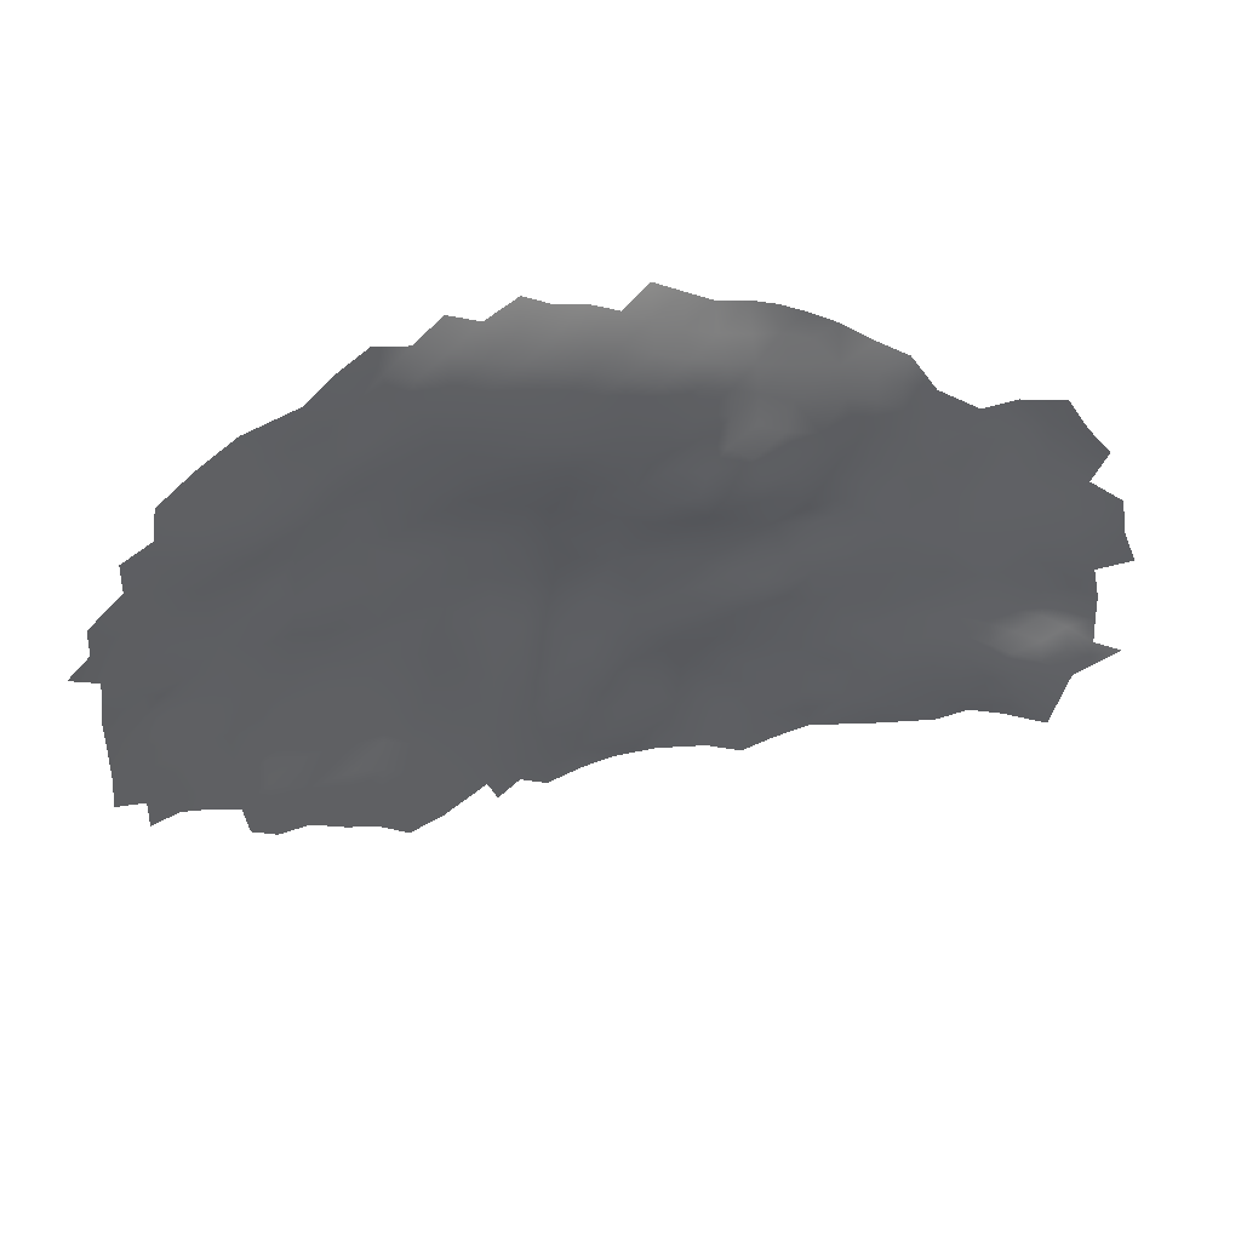
<metadata>
{"format":"obj","ext":"obj","renderer":"f3d","projection":"perspective","resolution":1024,"background":"white","views":[{"elev":43.6,"azim":145.2,"up":"+Y"}]}
</metadata>
<code>
v -927.8 368.1 774.5
v -929.3 366.7 775
v -926 369.8 774
v -988 402.7 757.5
v -981.3 398.2 757.7
v -981 401.6 758.3
v -984.6 400.1 757.5
v -984.9 396.7 756.6
v -981.9 394.7 757.2
v -978.1 396.2 758.1
v -977.9 399.7 758.8
v -978 403.4 759.5
v -974.7 397.8 759.4
v -974.7 401.5 759.9
v -984.5 403.7 758.2
v -988 399 756.7
v -985.4 393.3 756.5
v -982.4 391.1 757
v -978.9 392.6 757.9
v -978.3 407.2 760.4
v -981.4 405.5 759.2
v -974.9 405.1 760.5
v -971.5 403 760.7
v -971.7 406.7 761.5
v -971.1 395.5 760.1
v -971.5 399.6 760.3
v -974.6 393.5 759.2
v -991 401.6 756.4
v -993.6 400.3 755.1
v -991 398.4 755.8
v -991.3 394.8 755.1
v -993.9 397.1 754.6
v -988.2 388.3 755.3
v -988.4 392.1 755.6
v -988.3 395.6 756
v -992 390.2 754.3
v -985.6 390.1 756.3
v -991.1 386.7 754.3
v -985 386.3 756
v -965.9 330.7 772.7
v -964.6 334 772.7
v -968.7 332.8 772.1
v -971.7 331.2 771.1
v -954.9 330.2 774.4
v -959.3 330.8 774
v -968.1 404.6 761.6
v -968 400.8 761.1
v -982.5 387.3 757
v -1015 351.6 741.8
v -988.7 357.5 759.8
v -994.5 353.4 757.5
v -967.7 396.9 761
v -964.5 402.4 761.8
v -964.1 398.6 761.6
v -999.9 348.7 754.9
v -999.7 352.2 754.4
v -1002 350.5 752.6
v -1002 346.8 753.6
v -997.4 346.8 756.8
v -997.2 350.6 756.5
v -994.6 349.6 758.4
v -997.8 342.9 757
v -994.5 344.8 759
v -1005 346.9 750.8
v -1002 342.2 753.9
v -1000 345.5 755.5
v -1000 380.7 751.1
v -1000 384.8 751
v -1004 382.6 749.7
v -1003 378.3 749.7
v -1000 376.6 751.6
v -997.3 378.8 753
v -996.9 382.8 752.5
v -1000 388.6 751.2
v -1000 391.9 751.6
v -1003 390.3 750.4
v -1003 386.9 750
v -997.8 386.6 751.9
v -997.3 389.7 752.4
v -1004 393.4 750.4
v -1001 395.5 752.3
v -994.7 385.8 752.9
v -992 383.3 753.8
v -964.6 406.1 762.3
v -965.1 409.6 762.9
v -968.3 407.7 762.3
v -960.9 404 762.5
v -961 408.2 763.1
v -1021 355.1 739
v -1021 358.2 739.7
v -1023 356.6 737.2
v -1023 353.4 736.7
v -1025 352.7 734.4
v -1020 352 738.3
v -1018 350.3 739.9
v -1018 353.2 740.3
v -1021 348.4 737.6
v -1016 348.4 741.1
v -1023 351.2 736.8
v -1019 356.2 741.1
v -1016 354.5 742.2
v -1013 352.6 743.8
v -1014 349.9 743
v -1012 350.3 745.2
v -1011 353.8 745.4
v -1013 355.5 744.1
v -1011 356.2 746.3
v -1010 359.3 746.9
v -1013 358.2 744.9
v -1009 353.6 747.5
v -1008 356.7 748.1
v -1009 348.8 747.6
v -1023 360 737.1
v -1018 360.1 741.3
v -1016 357.7 742.7
v -943.2 337.8 775.7
v -939.3 338.3 776.1
v -939.4 341.9 776
v -936.2 340.5 776.4
v -935.4 344.9 776.2
v -935.4 348.9 776.1
v -935.2 352.7 775.8
v -939 350.3 776.2
v -938.9 346.8 776
v -931.8 347 776.3
v -931.9 350.6 776
v -971.7 346.7 769.6
v -972 350.9 769.3
v -974.4 348.1 768.1
v -974.6 344.8 768.4
v -977.5 346.8 766.9
v -977.5 343.1 767.3
v -971.6 342.9 769.9
v -968.7 344.8 770.9
v -968.7 348.8 770.8
v -980.6 344.4 766.2
v -978.3 339.7 767.4
v -974.8 341 768.5
v -983.4 354 763.2
v -947.5 339.8 775.1
v -947.3 335.3 775.2
v -957.3 406.1 763.3
v -943.5 343.7 775.7
v -989.5 350 761.5
v -952.4 359 774
v -994.1 360.8 756.2
v -989.7 342.9 763.1
v -921 355.3 775
v -924.6 353.4 775.3
v -924.7 349.4 775.7
v -921.3 359.6 774.9
v -925.2 357.6 775.3
v -921.3 364 774.7
v -925.3 361.7 775.2
v -925.6 365.6 775.2
v -928.9 363.4 775.4
v -929.2 359.3 775.4
v -928.3 355.5 775.6
v -932.2 365.4 774.7
v -932.2 361.7 775.1
v -988.9 365 759.1
v -990.9 367 757.9
v -991.6 364.1 757.3
v -994.1 366.6 756.1
v -993.8 363.4 755.8
v -992 361.6 757
v -989.5 362.2 758.5
v -986.5 363.6 760.1
v -985.7 366.9 760.5
v -986.9 360.1 760.2
v -990.8 359.3 758.3
v -995 338.5 760
v -960.1 346.7 773.1
v -953.4 351.7 774.5
v -1006 389.1 748.6
v -1006 385.2 748.3
v -1009 383.7 746.6
v -1007 382.3 747.9
v -1009 380.5 746.5
v -969.7 390.5 760.9
v -963.1 386.3 764.3
v -983.3 339.2 765.9
v -958.8 353.8 773
v -996.4 333.8 759.9
v -993 332.3 761.5
v -984.3 333.4 766.7
v -1026 371.9 731.1
v -959.3 339.1 773.5
v -996.7 398.5 753.7
v -963.6 378.7 767.1
v -931.6 354.6 775.7
v -939 354.8 776
v -935 357.5 775.5
v -953.9 404.3 763.7
v -957.1 401.7 763
v -953.9 407.8 764.2
v -957.4 410 764
v -950.7 405.3 764.6
v -950 408.9 764.9
v -970 382.7 763.2
v -969.9 386.6 762
v -973.2 384.3 761.3
v -973.2 380.7 762.2
v -970.3 379 764.4
v -966.7 381 765.2
v -966.5 384.8 763.8
v -956.2 390.6 765.3
v -956.7 382.9 767.7
v -996.5 393.7 752.9
v -1021 381.4 737.3
v -943.5 388.4 768.2
v -956.6 386.6 766.2
v -960.1 384.5 766
v -956.5 379.2 768.9
v -952.9 384.9 767.6
v -953.2 381.5 768.7
v -960.1 380.7 767.4
v -952.2 342.4 774.4
v -961 400.5 762.3
v -949.1 381.8 769.4
v -953 377.8 769.6
v -933.3 387.1 769.6
v -949.1 386.8 768.3
v -948.8 390.5 767.2
v -952.6 388.7 766.9
v -952.3 392.5 765.9
v -952 396.4 764.9
v -955.7 394.5 764.5
v -948.5 394.2 765.9
v -955.2 398.3 763.7
v -959 397.1 762.9
v -959.2 392.5 764
v -952.1 400.9 764.2
v -948.3 398.5 765.1
v -948 402.9 765.3
v -945.4 392.2 767
v -945.9 385 769
v -976.9 357.6 765.9
v -971.5 361.4 768.9
v -942.6 348.6 775.8
v -942.1 352.1 776
v -983.3 362.4 762.1
v -963.4 370.2 769.3
v -921.1 368 774.3
v -1000 373.1 751.9
v -1002 374.8 750.1
v -1000 369.7 752.1
v -1003 370.7 749.8
v -1001 366.2 752
v -997.7 368.2 753.8
v -996.1 371 755.2
v -996.6 364.1 754.7
v -997.4 375.2 753.3
v -928.2 352.2 775.7
v -1016 384.6 741.8
v -952.3 366.5 772.6
v -943.1 404 766.4
v -959 361.7 772
v -970.6 374.8 765.6
v -966.8 377.2 766.6
v -936.3 393.5 768.3
v -941.2 393.8 767.2
v -945.2 396.2 766
v -965.1 357 770.7
v -956 359.8 773
v -955.9 363.3 772.7
v -959.7 366 771.2
v -962.1 363.1 770.8
v -958.9 357.8 772.6
v -961.7 359.3 771.3
v -961.9 355.3 771.7
v -956.2 356.3 773.6
v -962.9 394.5 762.3
v -959.5 388.4 764.8
v -962.7 390.3 763.2
v -951.3 373.4 770.6
v -955.9 371 770.9
v -956.2 375.4 769.9
v -936.7 397.7 768.2
v -932.5 391.1 769
v -932.2 395.5 768.7
v -934.5 372.3 773.5
v -1016 369.3 741.9
v -959.7 377.3 768.6
v -973.1 388.4 760.2
v -976.5 390 758.8
v -976.5 386 759.7
v -976.6 381.9 760.4
v -928.3 349 776
v -972 334.6 770.6
v -965.2 347.5 771.7
v -965.3 352 771.3
v -968.4 353.8 770.3
v -965 343.3 772.2
v -968.4 340.6 771.2
v -941.9 399 767.3
v -959.5 373.4 769.5
v -963.4 382.5 765.7
v -980.1 383.7 758.9
v -979.5 388.2 758.1
v -1023 374.9 735.8
v -995.5 373.7 754.8
v -994 376.1 754.6
v -998.2 372.3 753.7
v -975.6 377.3 762
v -920.3 384 771.2
v -920.5 379.9 772
v -917.7 378 772.1
v -997.1 358.9 755.1
v -994.3 357 757
v -989.4 346.7 762.2
v -992.1 348.1 760.4
v -991.9 344.8 761
v -987 345.1 764.2
v -986.5 349.2 763.4
v -991.9 351.9 759.6
v -988.4 353.7 761.1
v -946.4 406.8 765.7
v -921.4 374.8 773.1
v -925 381.5 771.9
v -924.4 387.2 770.6
v -924.1 391.6 769.7
v -928.3 389.1 770.1
v -928.5 385.2 770.9
v -927.6 393.4 769
v -932.6 382.9 770.9
v -929.6 380.2 772.2
v -933.5 377.7 772.4
v -984.1 343.5 765.3
v -987 336.6 764.5
v -971.5 338.7 770.3
v -975.1 336.7 769.2
v -968.1 336.7 771.6
v -964.2 339.2 772.4
v -979.4 375.3 760.9
v -979.8 378.9 759.3
v -982.7 380 757.3
v -983 350.6 764.4
v -980 348.9 765.6
v -979.7 353.3 765.1
v -983.4 347 765.1
v -932.6 399.9 768.6
v -928.1 397.4 768.7
v -938 385.2 769.7
v -937.9 389.5 768.4
v -942.5 382.6 770.4
v -937.7 380.8 771.3
v -940.8 378.7 771.6
v -942.5 374.6 771.7
v -937.8 376 772.3
v -985.8 356.6 761.5
v -982.6 358.5 762.7
v -991.8 355.5 758.9
v -966.3 388.6 762.5
v -952.7 346.5 774.7
v -956.8 348.8 774
v -948.7 343.9 774.9
v -949.3 353.8 774.9
v -948.2 348.5 775.2
v -961.2 336.4 773.3
v -934.7 368 774.2
v -938.7 370 773.4
v -942.6 366.5 774
v -942.4 370.2 772.9
v -946.8 363.8 774.1
v -942.5 361.7 774.9
v -937.8 363.9 774.7
v -930.8 369.5 774.1
v -945.2 400.6 765.8
v -987.5 384.4 754.9
v -959 369.9 770.6
v -965.1 361.2 770.5
v -964.7 365.4 770
v -968.6 363.3 769.5
v -968.1 367.7 768.6
v -972 365.5 767.9
v -942.6 356.5 775.8
v -945.3 353.1 775.3
v -976.1 332.5 769.8
v -1005 375.7 748.6
v -1008 374.8 747
v -991.8 372 756.8
v -999.8 356.4 754
v -1018 384.8 738.7
v -951 333.5 774.7
v -939.6 359.1 775.7
v -966.5 392.6 761.6
v -1000 361.8 753
v -979.1 360.5 764.3
v -988.9 380.9 754.7
v -992.9 379.5 754.3
v -1004 358.2 751.2
v -1003 354.1 752
v -1006 352.2 749.8
v -1007 359.7 749.1
v -968.3 359.1 770
v -972.2 357.1 769
v -975.1 354.3 767.3
v -951.6 337.5 774.6
v -955.4 339.9 774.1
v -955.5 335.2 774
v -963.3 375.3 768.2
v -976.4 350.8 766.7
v -983.1 383.3 756.7
v -966.7 373 767.5
v -970.4 370.6 767.1
v -1020 377 738.6
v -979 335.5 767.9
v -980 356.7 764.1
v -990.5 338 762.8
v -989.2 333.6 763.5
v -1006 337 752.3
v -1011 337.7 748.6
v -1010 343.2 747.7
v -1014 340.3 745.7
v -1014 343.6 744.5
v -1016 344.8 741.6
v -1016 340.7 742.8
v -1011 346.5 745.8
v -1017 379.6 741.7
v -1017 374.6 740.8
v -1020 372.2 738.5
v -1019 367.5 739.2
v -1022 364.5 737.3
v -1017 365.2 741.4
v -937.1 402.3 767.9
v -946 368.5 772.7
v -946.5 358.8 775
v -989.5 377.2 755.7
v -984.8 375.4 758.3
v -985.7 379.8 755.6
v -997 354.4 755.7
v -1013 374.9 743.9
v -961.6 351 772.2
v -1006 341.2 751
v -980 332.4 769.3
v -1025 366.1 734.8
v -992 341.6 761.6
v -1006 379.1 748.2
v -1012 378.5 745.1
v -975 362.1 766.6
v -999.7 335.9 757.6
v -956.3 367.1 771.8
v -1006 355.6 750
v -1005 364.1 749.3
v -1013 383.1 744.6
v -1014 387.3 744.2
v -1010 386.2 746.2
v -1016 388.6 740.1
v -1019 340.7 738.7
v -1023 370.5 735.5
v -1019 363.7 739.9
v -1021 360.9 739.3
v -979.3 363.9 763.3
v -986.9 340.4 764.4
v -959.7 342.4 773.3
v -955.9 344.7 774.2
v -1014 347 743.6
v -999 339.6 757
v -1009 363.7 746.9
v -1013 362.5 744.8
v -1008 368.4 746.9
v -929.8 374.9 773.1
v -976.6 369.8 764
f 103 102 49
f 105 106 102
f 166 167 163
f 166 171 167
f 252 165 164
f 30 28 29
f 99 94 92
f 164 165 163
f 90 89 100
f 310 51 353
f 166 165 146
f 166 163 165
f 104 102 103
f 17 34 37
f 75 74 79
f 101 49 102
f 101 102 106
f 448 447 446
f 78 79 74
f 453 90 114
f 178 177 179
f 246 245 71
f 96 89 94
f 96 100 89
f 74 75 76
f 136 341 329
f 95 96 94
f 393 444 394
f 368 2 1
f 14 26 23
f 104 105 102
f 162 164 163
f 176 177 178
f 170 171 50
f 170 167 171
f 29 189 32
f 169 161 168
f 417 458 98
f 303 253 302
f 111 108 107
f 97 95 94
f 97 94 99
f 109 107 108
f 156 160 157
f 103 98 458
f 425 423 452
f 304 251 302
f 304 302 253
f 110 111 107
f 110 107 105
f 77 74 76
f 106 107 109
f 106 105 107
f 130 127 129
f 161 163 167
f 161 162 163
f 75 80 76
f 75 81 80
f 135 128 127
f 123 240 124
f 101 115 100
f 101 100 96
f 315 311 314
f 315 144 311
f 129 127 128
f 55 60 56
f 17 37 18
f 59 55 66
f 316 353 51
f 14 22 12
f 57 55 56
f 11 12 6
f 114 90 100
f 114 100 115
f 457 218 355
f 313 311 312
f 133 134 127
f 115 101 106
f 144 312 311
f 137 138 132
f 271 183 269
f 271 269 270
f 316 61 312
f 126 121 125
f 91 89 90
f 209 75 79
f 135 127 134
f 63 59 62
f 147 314 311
f 272 269 183
f 113 90 453
f 113 91 90
f 14 13 26
f 59 60 55
f 14 12 11
f 14 11 13
f 19 9 18
f 123 124 121
f 245 304 253
f 245 253 71
f 142 196 197
f 17 35 34
f 193 122 191
f 131 136 132
f 120 125 121
f 30 29 32
f 30 32 31
f 432 56 60
f 68 74 77
f 68 78 74
f 33 36 38
f 33 37 34
f 33 34 36
f 130 132 138
f 387 180 354
f 55 58 66
f 16 8 7
f 393 392 444
f 159 156 2
f 159 160 156
f 155 156 154
f 241 240 123
f 61 316 51
f 419 112 104
f 73 67 72
f 35 8 16
f 35 17 8
f 25 13 27
f 17 18 9
f 17 9 8
f 70 246 71
f 224 225 223
f 424 452 423
f 131 132 130
f 131 130 129
f 249 250 247
f 5 8 9
f 5 7 8
f 283 423 425
f 284 278 214
f 248 247 245
f 248 245 246
f 31 34 35
f 264 372 396
f 157 154 156
f 49 101 96
f 92 94 89
f 92 89 91
f 133 127 130
f 126 122 121
f 49 98 103
f 144 316 312
f 76 175 77
f 115 106 109
f 5 11 6
f 5 10 11
f 297 278 284
f 24 46 86
f 24 23 46
f 119 118 117
f 84 86 46
f 152 154 157
f 26 13 25
f 10 13 11
f 50 317 351
f 73 82 78
f 73 78 68
f 181 298 213
f 23 22 14
f 23 24 22
f 217 213 298
f 224 226 225
f 30 35 16
f 30 31 35
f 87 219 195
f 232 207 228
f 62 59 66
f 12 22 20
f 432 51 310
f 417 416 458
f 305 336 335
f 227 228 226
f 409 139 340
f 217 284 214
f 217 214 208
f 200 203 204
f 441 239 376
f 180 285 201
f 179 439 178
f 374 376 239
f 202 203 200
f 194 196 142
f 340 139 338
f 54 53 47
f 54 47 52
f 236 229 224
f 23 26 47
f 23 47 46
f 198 199 196
f 198 196 194
f 70 439 380
f 202 200 201
f 209 81 75
f 138 133 130
f 213 217 208
f 213 208 212
f 418 415 416
f 258 270 269
f 72 71 253
f 195 194 142
f 309 310 146
f 77 175 176
f 213 212 274
f 65 66 58
f 260 204 259
f 110 444 111
f 110 394 444
f 108 461 109
f 418 416 417
f 16 28 30
f 16 4 28
f 53 84 46
f 53 46 47
f 10 27 13
f 232 273 275
f 290 43 42
f 334 295 333
f 258 265 266
f 232 274 207
f 205 204 260
f 207 274 212
f 205 200 204
f 206 200 205
f 10 9 19
f 10 5 9
f 215 216 220
f 67 73 68
f 67 68 69
f 354 180 201
f 265 269 272
f 265 258 269
f 419 416 414
f 419 458 416
f 294 295 334
f 126 191 122
f 168 161 167
f 168 167 170
f 287 286 300
f 287 285 286
f 274 232 275
f 56 432 383
f 267 268 258
f 229 263 234
f 69 176 178
f 313 147 311
f 313 438 147
f 295 133 331
f 415 414 416
f 415 413 414
f 215 223 225
f 215 220 223
f 6 21 15
f 206 354 201
f 206 201 200
f 379 332 408
f 401 385 399
f 158 152 157
f 462 460 445
f 400 401 399
f 136 339 341
f 136 131 339
f 228 230 231
f 88 85 84
f 124 120 121
f 434 183 271
f 142 197 88
f 6 7 5
f 6 15 7
f 145 265 272
f 202 287 288
f 246 70 380
f 452 453 114
f 21 12 20
f 21 6 12
f 356 457 355
f 41 42 40
f 41 333 42
f 202 285 287
f 202 201 285
f 217 298 190
f 39 33 370
f 372 268 373
f 38 82 83
f 67 71 72
f 67 70 71
f 402 190 260
f 402 260 405
f 4 7 15
f 4 16 7
f 363 427 365
f 69 70 67
f 227 229 234
f 171 353 50
f 87 195 142
f 99 92 93
f 339 338 341
f 227 230 228
f 126 289 254
f 431 390 429
f 431 429 430
f 190 205 260
f 190 298 205
f 229 226 224
f 229 227 226
f 304 245 247
f 341 338 315
f 331 333 295
f 372 374 396
f 404 48 39
f 264 270 372
f 264 271 270
f 436 379 408
f 317 50 353
f 317 316 144
f 317 353 316
f 69 68 77
f 69 77 176
f 87 84 53
f 410 330 455
f 57 58 55
f 324 321 323
f 291 135 134
f 291 134 294
f 51 432 60
f 51 60 61
f 331 332 290
f 395 444 392
f 395 111 444
f 239 396 374
f 354 206 181
f 354 181 275
f 241 377 378
f 219 87 53
f 219 53 54
f 192 122 193
f 299 288 287
f 299 287 300
f 375 376 374
f 86 84 85
f 233 230 227
f 457 356 173
f 457 173 456
f 341 314 329
f 341 315 314
f 254 158 191
f 254 191 126
f 396 239 397
f 290 332 379
f 339 403 340
f 339 340 338
f 37 48 18
f 87 142 88
f 87 88 84
f 368 282 361
f 351 170 50
f 140 141 116
f 288 336 305
f 182 455 330
f 432 309 383
f 432 310 309
f 192 386 377
f 155 3 1
f 69 178 439
f 69 439 70
f 274 181 213
f 274 275 181
f 402 297 284
f 289 126 125
f 207 226 228
f 215 208 216
f 215 212 208
f 237 223 220
f 233 227 234
f 252 146 165
f 405 260 259
f 405 259 406
f 288 203 202
f 288 305 203
f 387 354 275
f 387 275 273
f 389 409 238
f 389 352 409
f 300 18 48
f 63 313 312
f 216 208 214
f 362 361 282
f 19 27 10
f 19 286 27
f 295 294 134
f 295 134 133
f 267 266 443
f 267 258 266
f 363 364 427
f 155 2 156
f 155 1 2
f 206 298 181
f 206 205 298
f 277 297 371
f 221 214 278
f 277 278 297
f 384 255 449
f 221 216 214
f 235 234 369
f 235 233 234
f 374 373 375
f 374 372 373
f 49 96 95
f 49 95 98
f 331 133 138
f 232 228 231
f 232 231 273
f 301 451 422
f 137 408 332
f 255 446 447
f 146 171 166
f 270 258 268
f 270 268 372
f 411 330 410
f 410 438 172
f 151 154 152
f 236 263 229
f 236 262 263
f 177 448 446
f 198 318 199
f 198 235 318
f 190 402 284
f 190 284 217
f 424 453 452
f 342 426 279
f 242 169 168
f 390 391 429
f 390 83 391
f 332 331 138
f 332 138 137
f 38 370 33
f 421 433 420
f 421 420 407
f 458 104 103
f 458 419 104
f 304 250 251
f 304 247 250
f 174 356 355
f 131 403 339
f 131 129 403
f 135 291 292
f 31 36 34
f 150 254 289
f 150 149 254
f 280 281 261
f 366 365 428
f 113 453 424
f 352 139 409
f 352 351 139
f 207 225 226
f 39 48 37
f 39 37 33
f 257 235 369
f 257 318 235
f 443 371 267
f 443 277 371
f 171 310 353
f 171 146 310
f 153 155 154
f 153 154 151
f 64 58 57
f 212 225 207
f 212 215 225
f 61 60 59
f 350 347 348
f 303 72 253
f 348 349 350
f 108 111 395
f 281 342 279
f 281 279 261
f 319 308 307
f 26 52 47
f 26 25 52
f 251 382 302
f 368 159 2
f 368 361 159
f 368 1 3
f 256 443 266
f 430 337 431
f 192 377 241
f 334 41 360
f 334 333 41
f 448 177 176
f 303 429 391
f 276 221 278
f 276 278 277
f 366 367 363
f 366 363 365
f 198 194 233
f 198 233 235
f 357 355 218
f 357 359 355
f 367 366 386
f 379 43 290
f 463 282 368
f 370 83 390
f 370 38 83
f 296 263 262
f 290 42 333
f 290 333 331
f 149 158 254
f 149 152 158
f 303 302 382
f 63 61 59
f 63 312 61
f 222 345 344
f 238 441 389
f 407 422 421
f 141 399 385
f 141 140 399
f 244 155 153
f 244 3 155
f 123 121 122
f 346 348 347
f 346 347 344
f 407 301 422
f 110 105 104
f 135 293 128
f 135 292 293
f 391 72 303
f 263 369 234
f 263 296 369
f 57 393 394
f 152 148 151
f 152 149 148
f 110 104 112
f 299 48 404
f 299 300 48
f 242 168 170
f 434 292 291
f 359 174 355
f 359 358 174
f 323 321 322
f 323 322 325
f 271 292 434
f 192 123 122
f 192 241 123
f 342 281 343
f 164 250 252
f 252 250 249
f 252 249 388
f 410 147 438
f 410 455 147
f 404 431 337
f 299 336 288
f 329 455 182
f 300 286 19
f 300 19 18
f 320 307 306
f 242 352 389
f 242 389 454
f 463 327 328
f 393 57 56
f 195 231 230
f 195 219 231
f 349 364 362
f 118 119 120
f 188 334 360
f 179 177 446
f 363 362 364
f 393 56 383
f 450 418 417
f 375 373 243
f 64 57 394
f 299 404 337
f 299 337 336
f 143 124 240
f 83 82 73
f 98 95 97
f 386 192 193
f 402 405 243
f 297 243 371
f 297 402 243
f 457 400 218
f 400 456 188
f 400 457 456
f 195 230 233
f 195 233 194
f 281 325 343
f 264 292 271
f 264 293 292
f 238 409 340
f 112 394 110
f 112 64 394
f 293 264 396
f 293 396 397
f 124 118 120
f 124 143 118
f 367 362 363
f 367 361 362
f 145 266 265
f 248 249 247
f 211 262 236
f 320 321 324
f 383 392 393
f 267 373 268
f 440 179 446
f 218 400 399
f 366 377 386
f 366 428 377
f 283 422 423
f 283 421 422
f 370 404 39
f 280 325 281
f 280 323 325
f 256 277 443
f 440 420 433
f 455 314 147
f 455 329 314
f 429 303 382
f 328 282 463
f 328 350 282
f 257 369 296
f 65 62 66
f 65 459 62
f 370 390 431
f 370 431 404
f 378 240 241
f 403 128 398
f 403 129 128
f 328 347 350
f 323 280 222
f 306 321 320
f 345 261 262
f 345 262 211
f 352 242 170
f 352 170 351
f 27 286 285
f 211 236 224
f 222 326 324
f 222 324 323
f 116 117 118
f 191 158 157
f 136 137 132
f 63 438 313
f 381 380 439
f 79 78 82
f 317 139 351
f 454 389 441
f 359 378 358
f 340 403 398
f 340 398 238
f 209 32 189
f 173 434 291
f 449 255 447
f 381 440 433
f 143 357 140
f 108 460 461
f 44 385 401
f 52 273 54
f 52 387 273
f 54 231 219
f 54 273 231
f 172 442 184
f 328 327 326
f 317 144 315
f 456 334 188
f 456 294 334
f 441 397 239
f 80 175 76
f 81 209 189
f 252 388 309
f 252 309 146
f 182 330 186
f 327 324 326
f 327 320 324
f 172 62 459
f 172 459 442
f 143 116 118
f 143 140 116
f 388 383 309
f 182 136 329
f 182 137 136
f 112 419 414
f 401 400 188
f 375 405 406
f 375 243 405
f 251 250 164
f 408 186 436
f 420 446 255
f 420 440 446
f 169 162 161
f 280 345 222
f 280 261 345
f 448 176 175
f 218 140 357
f 218 399 140
f 346 211 237
f 25 387 52
f 211 223 237
f 211 224 223
f 359 240 378
f 65 58 64
f 391 83 73
f 391 73 72
f 25 180 387
f 238 398 397
f 238 397 441
f 267 371 243
f 267 243 373
f 367 159 361
f 406 376 375
f 248 246 380
f 401 45 44
f 425 452 114
f 388 392 383
f 139 315 338
f 139 317 315
f 347 328 326
f 221 220 216
f 435 413 412
f 63 62 172
f 63 172 438
f 451 423 422
f 356 434 173
f 356 183 434
f 164 162 382
f 164 382 251
f 381 179 440
f 381 439 179
f 420 210 407
f 417 98 97
f 115 109 461
f 211 344 345
f 211 346 344
f 411 186 330
f 36 82 38
f 79 82 36
f 378 377 428
f 344 347 326
f 344 326 222
f 279 262 261
f 279 296 262
f 395 445 460
f 395 460 108
f 435 65 64
f 451 437 424
f 451 424 423
f 209 79 36
f 182 408 137
f 182 186 408
f 193 191 157
f 193 157 160
f 128 293 397
f 128 397 398
f 427 256 365
f 358 378 428
f 358 428 145
f 430 336 337
f 410 185 411
f 305 204 203
f 172 185 410
f 172 184 185
f 350 349 362
f 350 362 282
f 445 395 392
f 256 276 277
f 209 31 32
f 209 36 31
f 464 376 406
f 27 180 25
f 27 285 180
f 296 279 426
f 401 188 360
f 430 335 336
f 174 183 356
f 174 272 183
f 420 255 384
f 420 384 210
f 346 237 220
f 65 435 412
f 367 160 159
f 294 173 291
f 294 456 173
f 435 414 413
f 319 3 244
f 360 41 45
f 360 45 401
f 463 368 3
f 430 429 382
f 427 364 349
f 257 296 426
f 143 240 359
f 143 359 357
f 174 358 145
f 174 145 272
f 283 433 421
f 248 462 445
f 248 445 249
f 381 248 380
f 381 462 248
f 464 454 441
f 464 441 376
f 445 388 249
f 445 392 388
f 305 259 204
f 461 114 115
f 461 425 114
f 454 169 242
f 145 256 266
f 414 64 112
f 414 435 64
f 367 386 193
f 367 193 160
f 462 461 460
f 145 428 365
f 145 365 256
f 450 417 97
f 319 307 320
f 464 406 259
f 427 276 256
f 464 305 335
f 464 259 305
f 320 327 463
f 319 463 3
f 319 320 463
f 464 169 454
f 464 335 430
f 93 97 99
f 461 283 425
f 433 462 381
f 462 283 461
f 283 462 433
f 346 349 348
f 276 220 221
f 349 276 427
f 220 349 346
f 349 220 276
f 65 442 459
f 412 442 65
f 169 382 162
f 169 430 382
f 169 464 430

</code>
